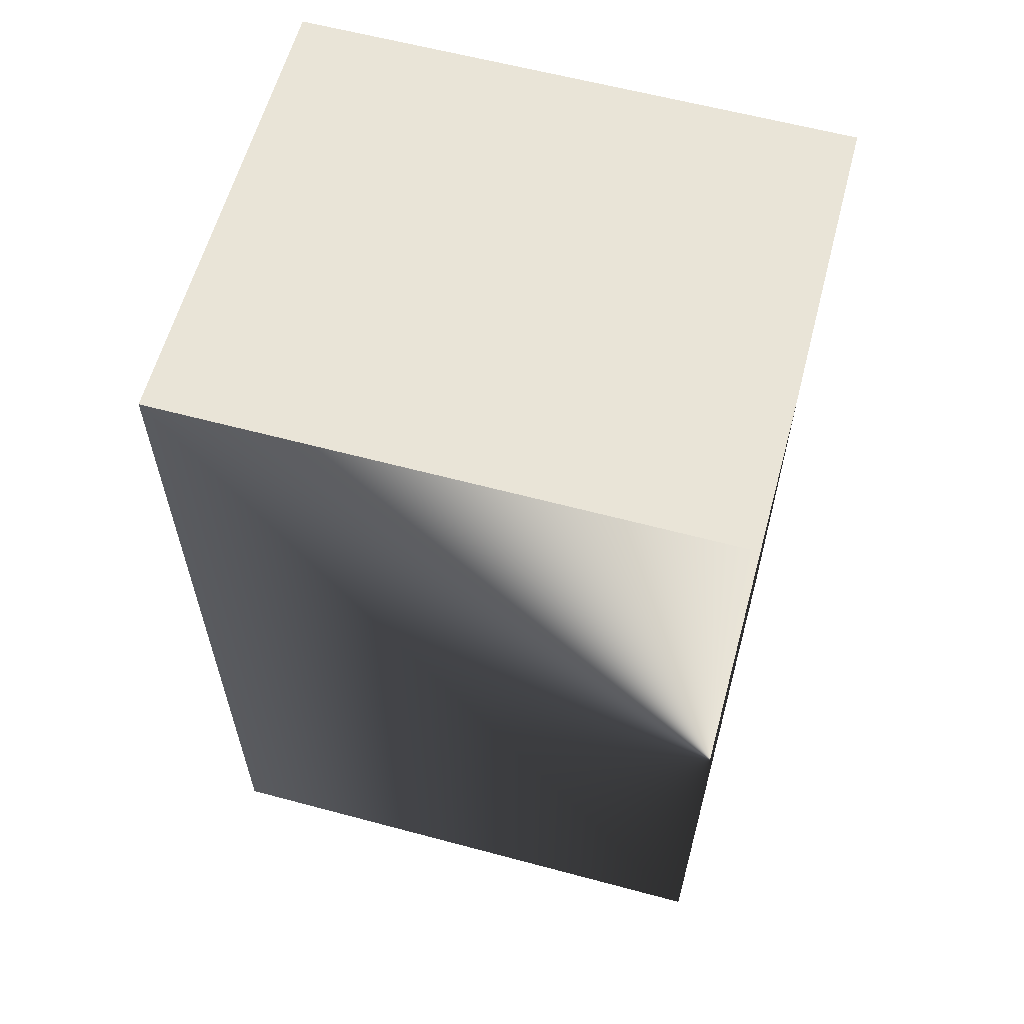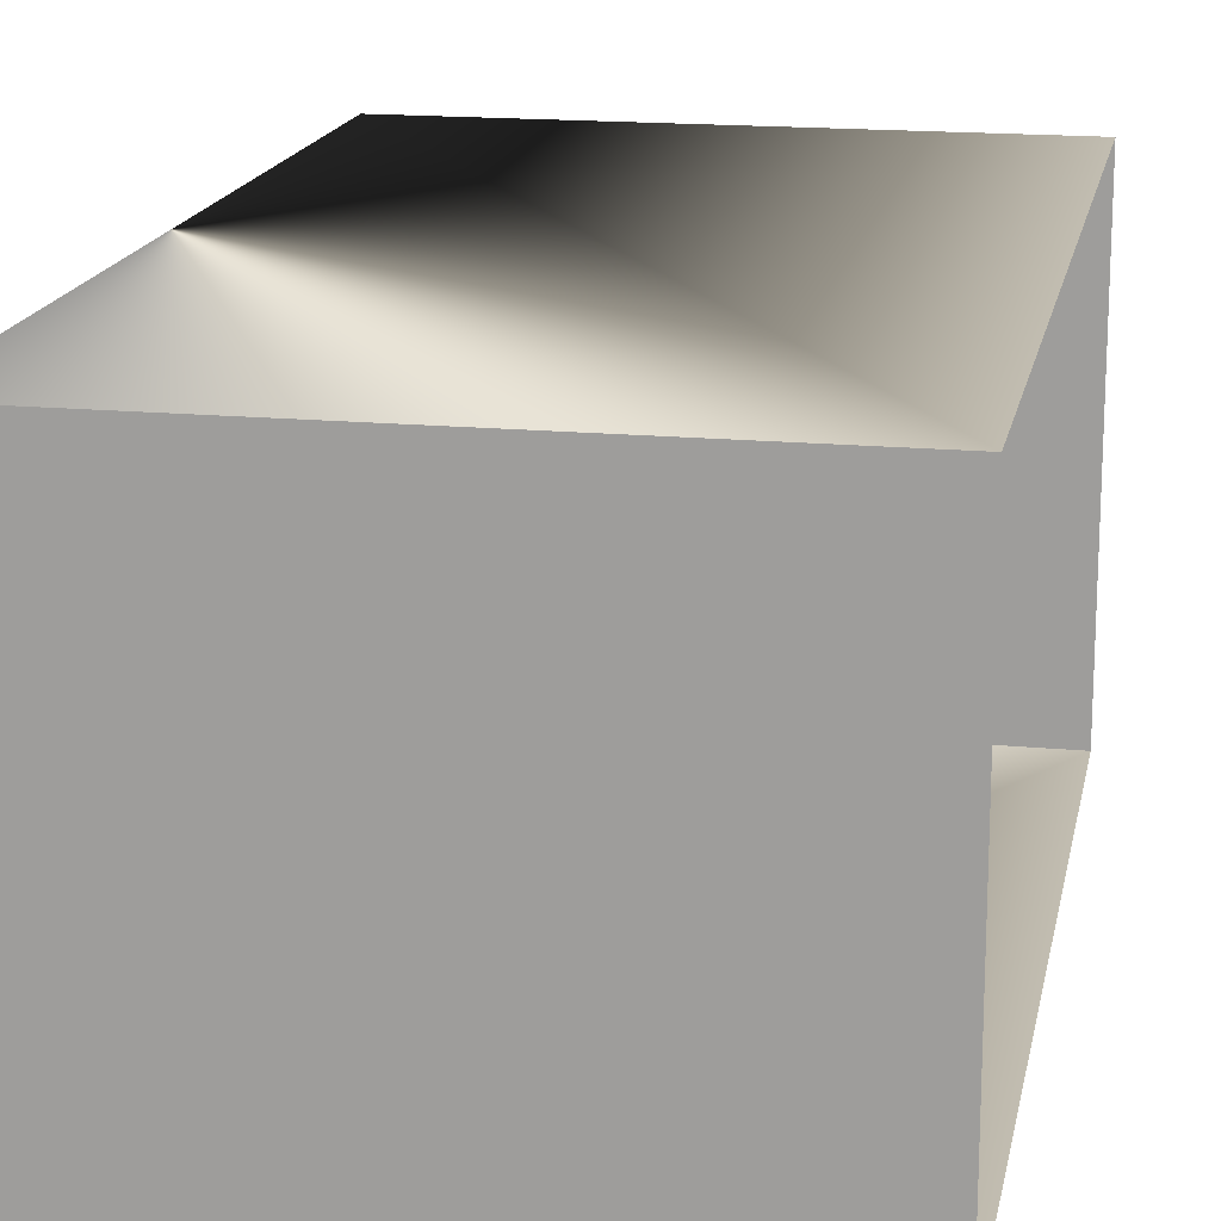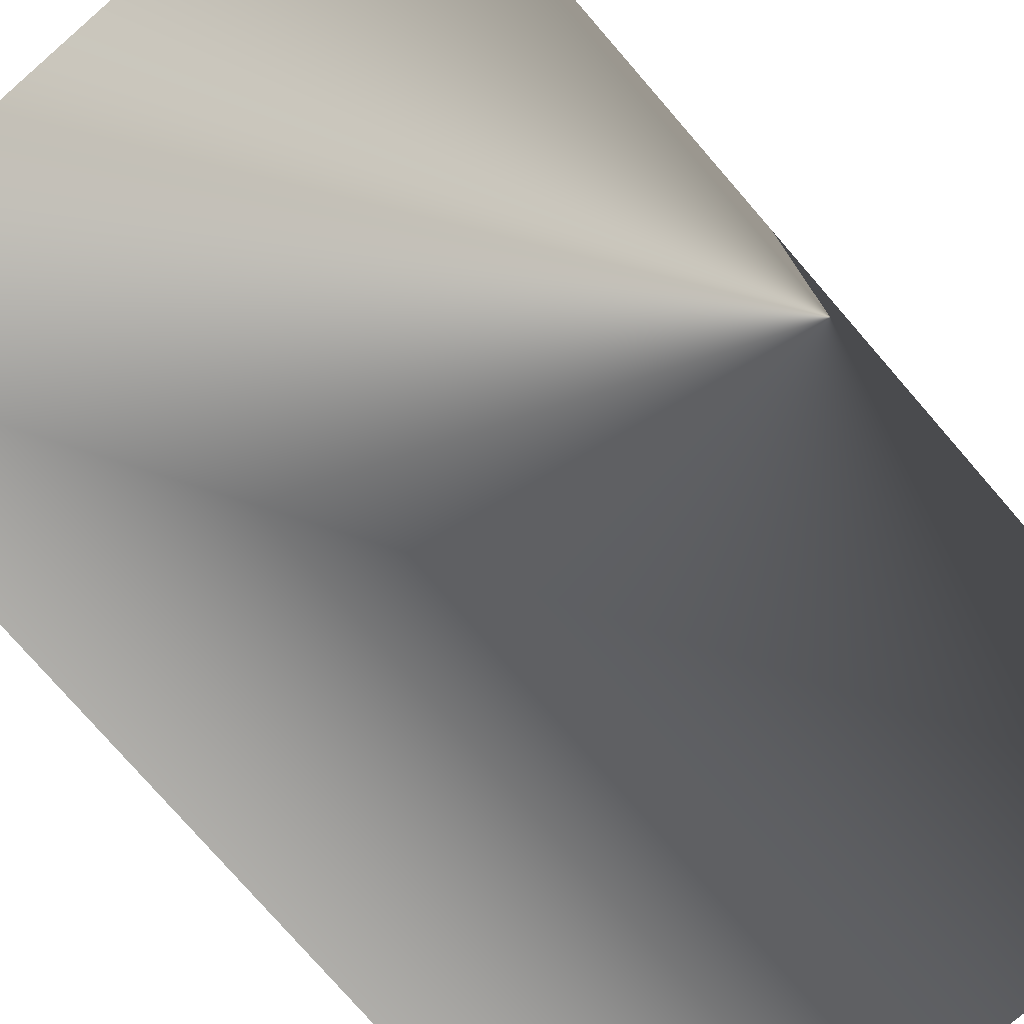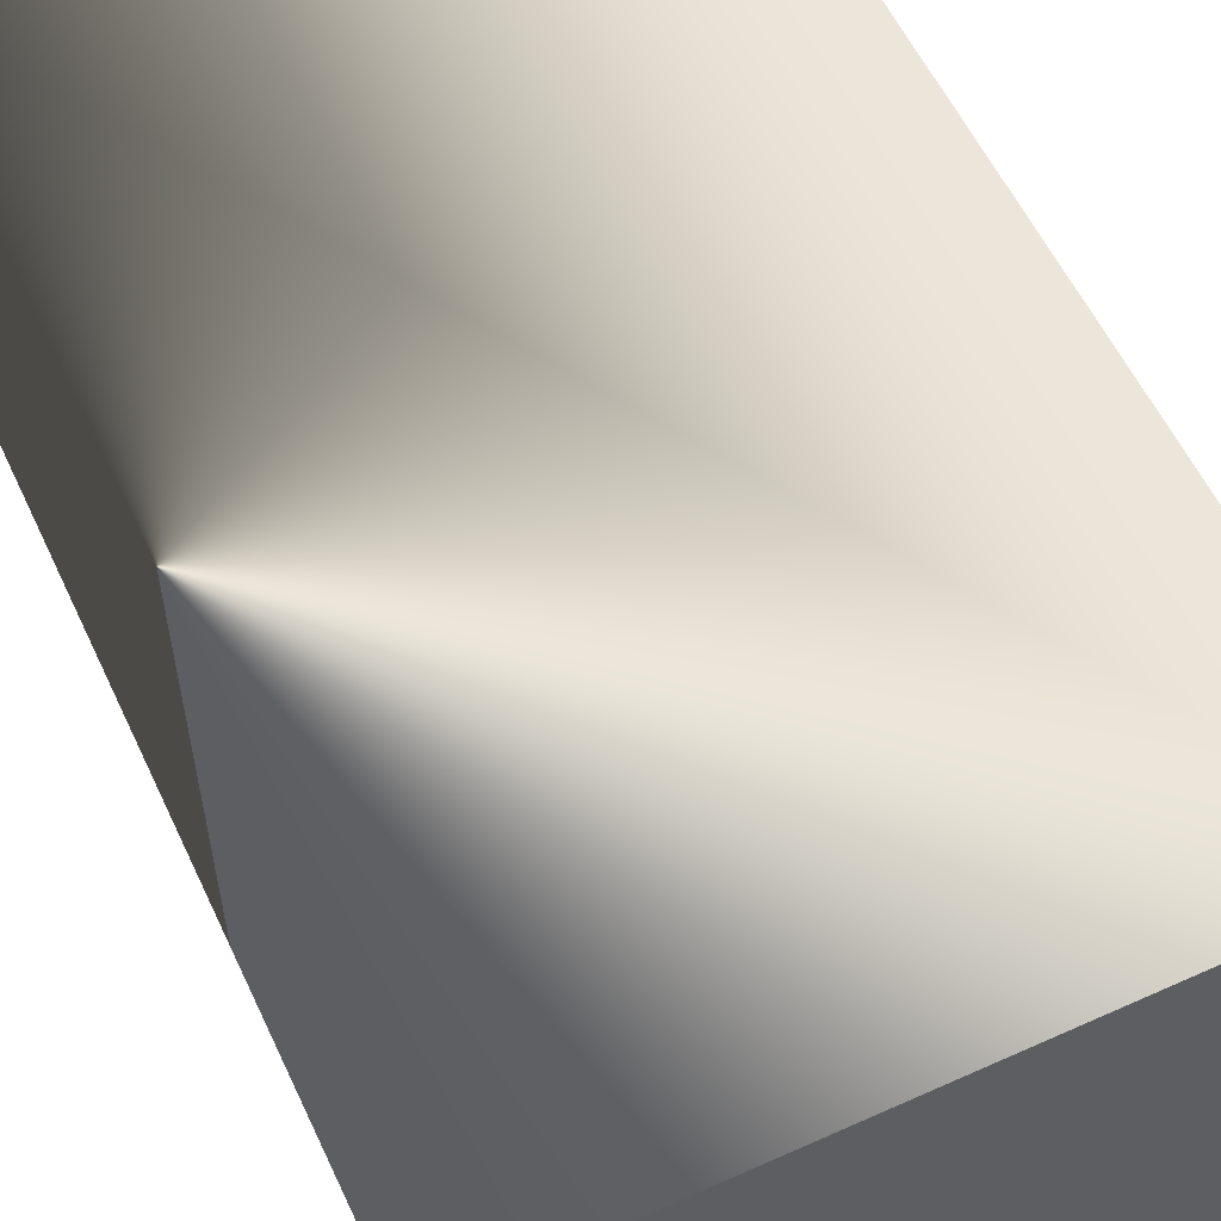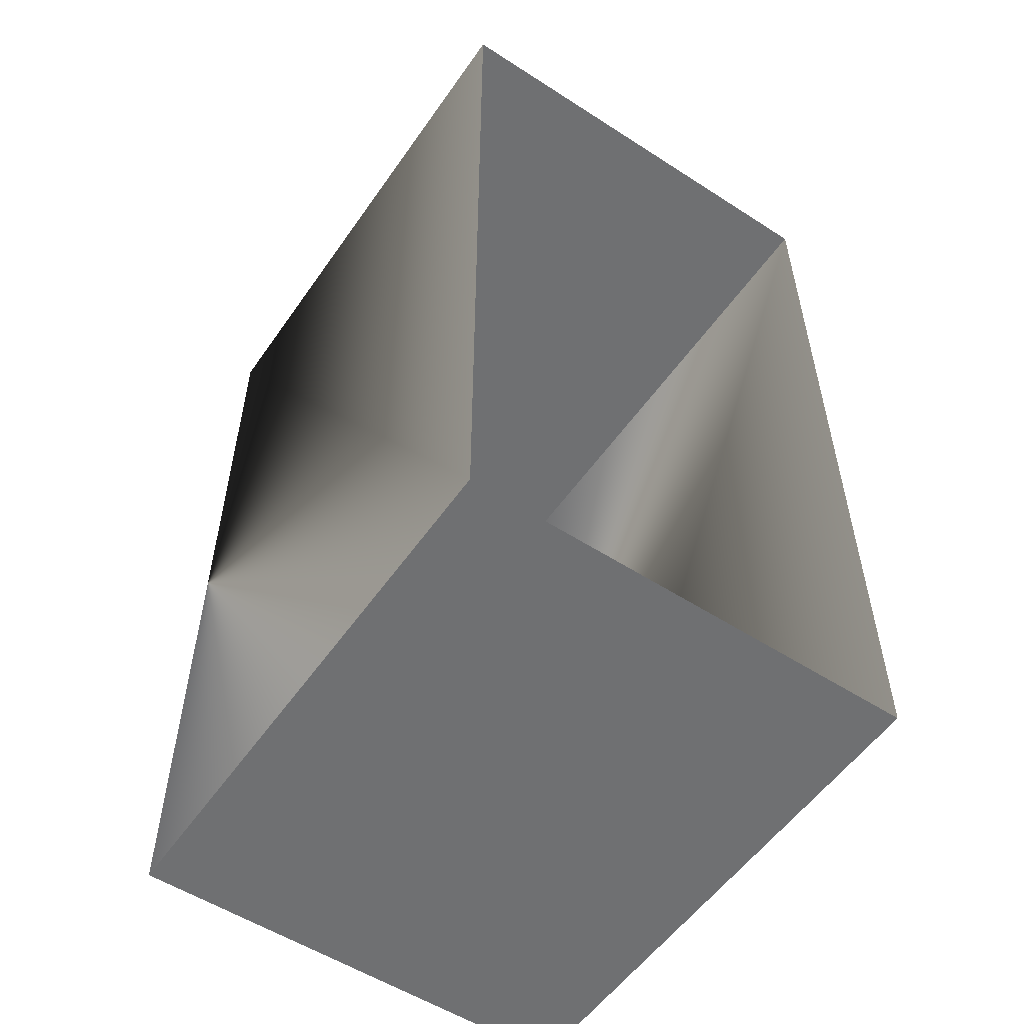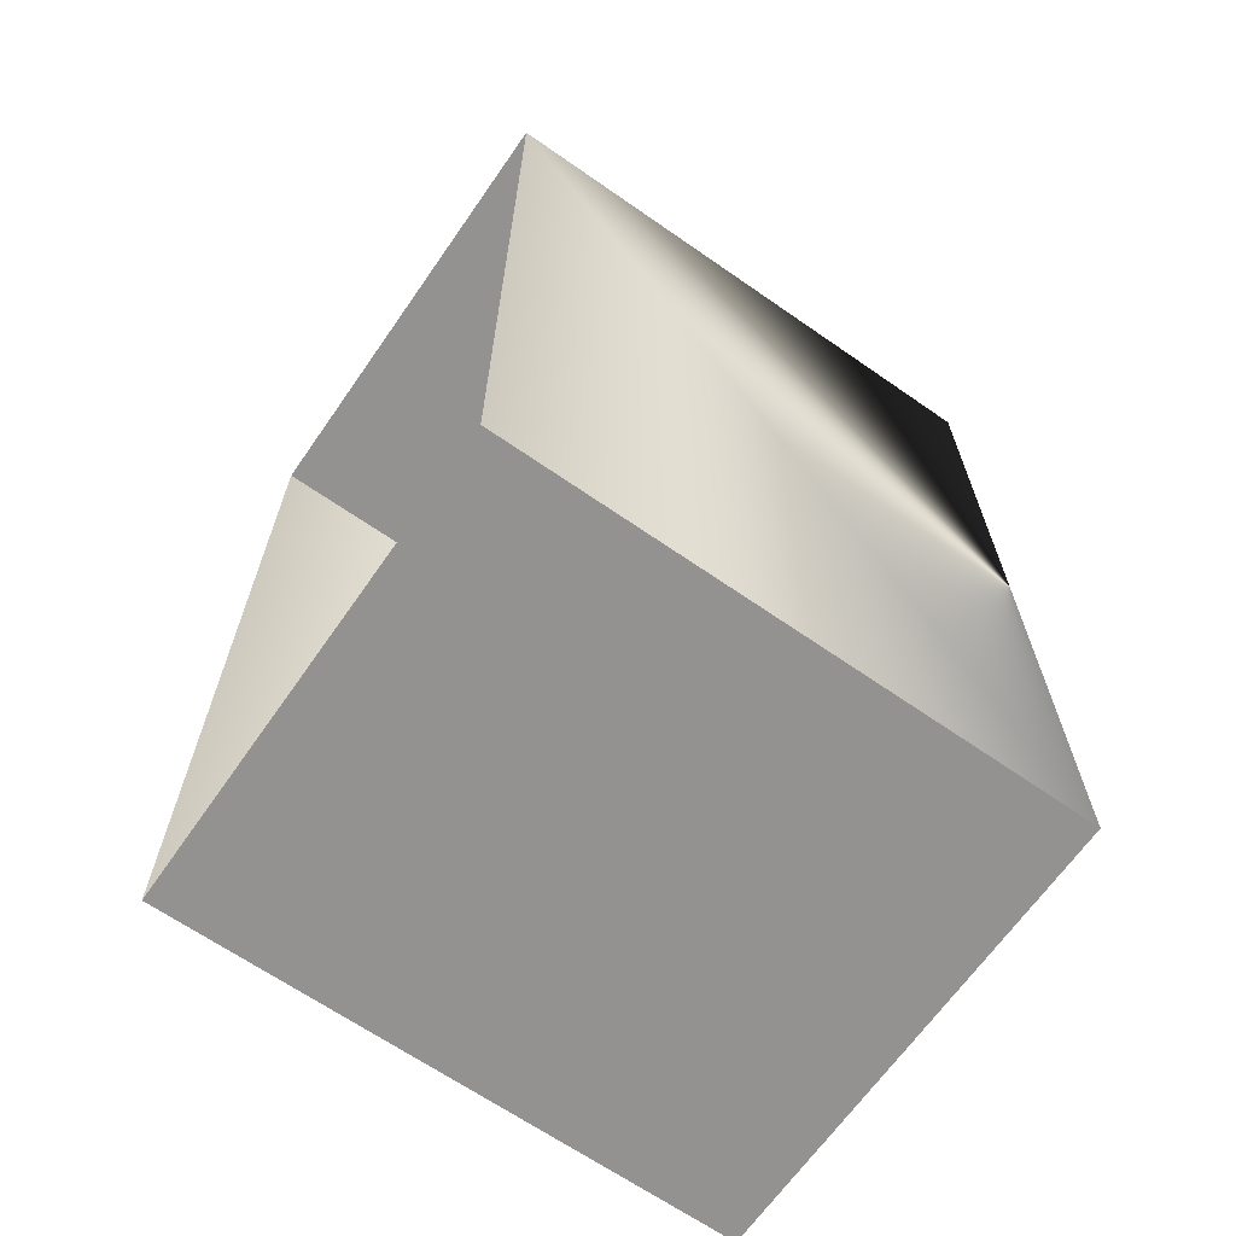
<metadata>
{"format":"obj","ext":"obj","renderer":"f3d","projection":"perspective","resolution":1024,"background":"white","views":[{"elev":60.8,"azim":15.3,"up":"+Y"},{"elev":16.8,"azim":-169.1,"up":"+Z"},{"elev":-77.6,"azim":41.0,"up":"+Z"},{"elev":57.7,"azim":155.0,"up":"+Z"},{"elev":-54.8,"azim":-124.3,"up":"+Y"},{"elev":-66.4,"azim":-34.9,"up":"+Y"}]}
</metadata>
<code>
v 5 -5 -2.5
v 5 5 -2.5
v 5 5 2.5
v 5 -5 2.5
v -1 -5 -2.5
v -1 5 -2.5
v -1 5 2.5
v -1 -5 2.5
v -1 -5 2.5
v -1 -5 -2.5
v -1 5 -2.5
v -1 5 2.5
f 1 2 3 4
f 5 6 2 1
f 7 8 4 3
f 9 10 1 4
f 11 12 3 2

</code>
